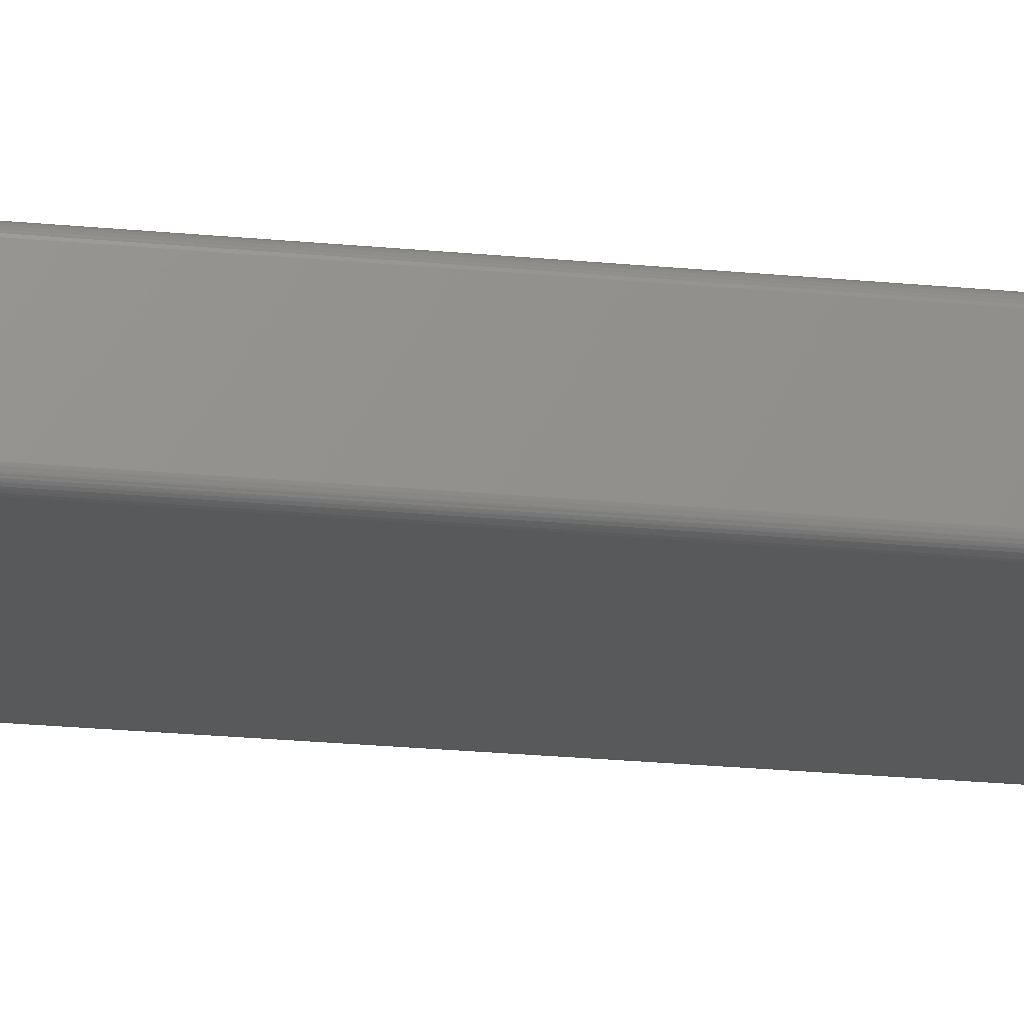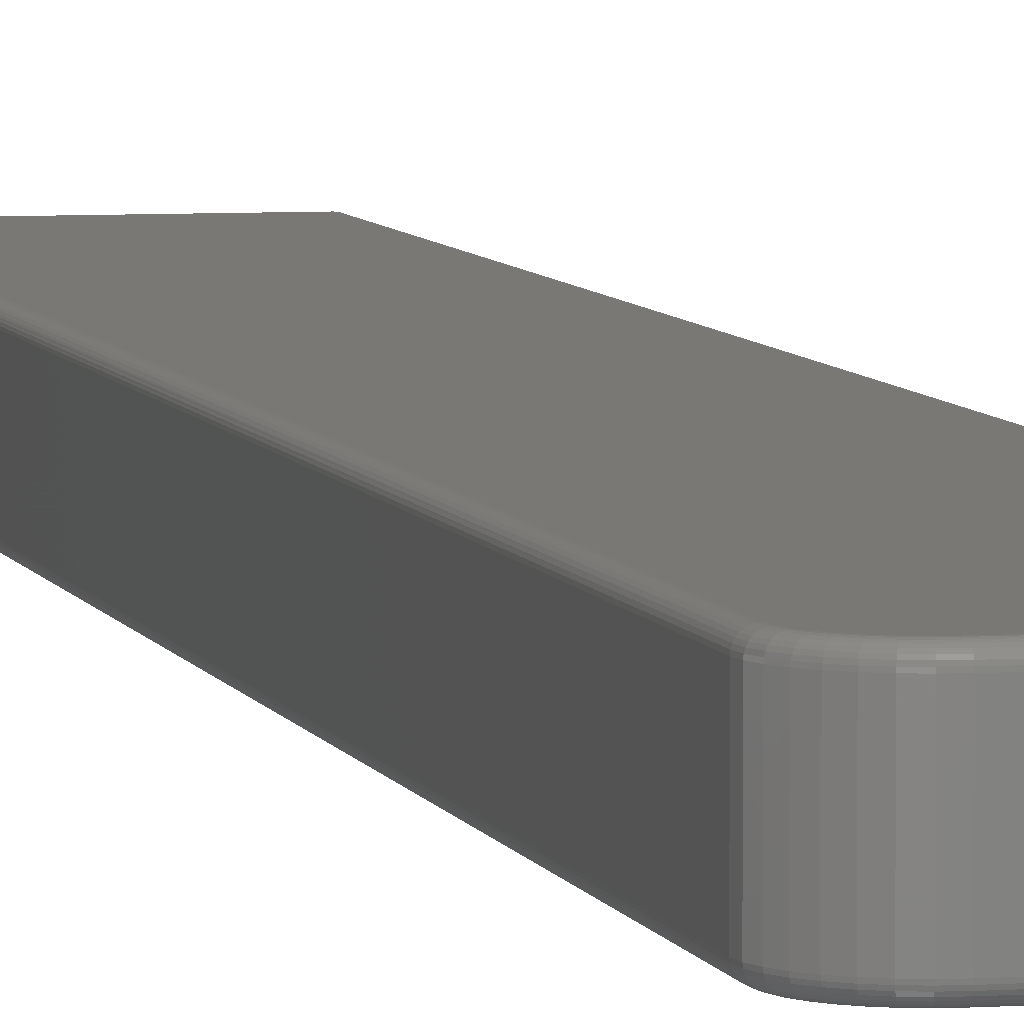
<metadata>
{"format":"stl","ext":"stl","renderer":"f3d","projection":"perspective","resolution":1024,"background":"white","views":[{"elev":-20.3,"azim":-100.6,"up":"+Z"},{"elev":5.5,"azim":-12.7,"up":"+Z"}]}
</metadata>
<code>
# stl→obj: 360 verts, 716 faces
v 0.09737 -0.7184 0.08594
v -0.09865 -0.7256 0.08594
v 0.09519 -0.7256 0.08594
v -0.0951 -0.7322 0.08594
v 0.09165 -0.7322 0.08594
v -0.09034 -0.738 0.08594
v 0.08688 -0.738 0.08594
v -0.08453 -0.7428 0.08594
v 0.08108 -0.7428 0.08594
v -0.07791 -0.7463 0.08594
v 0.07445 -0.7463 0.08594
v -0.07072 -0.7485 0.08594
v -0.06324 -0.7493 0.08594
v 0.05979 -0.7493 0.08594
v 0.06726 -0.7485 0.08594
v 0.09811 0.75 0.08594
v -0.1016 0.75 0.08594
v 0.09811 -0.7109 0.08594
v -0.1016 -0.7109 0.08594
v -0.1008 -0.7184 0.08594
v 0.09519 -0.7256 0
v -0.09865 -0.7256 0
v 0.09737 -0.7184 0
v -0.0951 -0.7322 0
v 0.09165 -0.7322 0
v -0.09034 -0.738 0
v 0.08688 -0.738 0
v -0.08453 -0.7428 0
v 0.08108 -0.7428 0
v -0.07791 -0.7463 0
v 0.07445 -0.7463 0
v 0.06726 -0.7485 0
v 0.05979 -0.7493 0
v -0.06324 -0.7493 0
v -0.07072 -0.7485 0
v -0.1008 -0.7184 0
v -0.1016 -0.7109 0
v 0.09811 -0.7109 0
v -0.1016 0.75 1.735e-18
v 0.09811 0.75 0
v -0.1094 0.7422 0.07812
v -0.1094 0.7422 0.007812
v -0.1094 -0.7109 0.07812
v -0.1094 -0.7109 0.007812
v 0.1059 -0.7109 0.07812
v 0.1059 -0.7109 0.007812
v 0.1059 0.7422 0.07812
v 0.1059 0.7422 0.007812
v 0.105 -0.7199 0.007812
v 0.105 -0.7199 0.07812
v 0.1024 -0.7286 0.007812
v 0.1024 -0.7286 0.07812
v 0.09815 -0.7366 0.007812
v 0.09815 -0.7366 0.07812
v 0.09241 -0.7436 0.007812
v 0.09241 -0.7436 0.07812
v 0.08542 -0.7493 0.007812
v 0.08542 -0.7493 0.07812
v 0.07744 -0.7536 0.007812
v 0.07744 -0.7536 0.07812
v 0.06879 -0.7562 0.007812
v 0.06879 -0.7562 0.07812
v 0.05979 -0.7571 0.007812
v 0.05979 -0.7571 0.07812
v -0.06324 -0.7571 0.07812
v -0.06324 -0.7571 0.007812
v -0.07224 -0.7562 0.007812
v -0.07224 -0.7562 0.07812
v -0.0809 -0.7536 0.007812
v -0.0809 -0.7536 0.07812
v -0.08887 -0.7493 0.007812
v -0.08887 -0.7493 0.07812
v -0.09586 -0.7436 0.007812
v -0.09586 -0.7436 0.07812
v -0.1016 -0.7366 0.007812
v -0.1016 -0.7366 0.07812
v -0.1059 -0.7286 0.007812
v -0.1059 -0.7286 0.07812
v -0.1085 -0.7199 0.007812
v -0.1085 -0.7199 0.07812
v 0.1058 -0.7109 0.006288
v 0.1058 0.7434 0.006567
v 0.1003 0.7497 0.0003152
v 0.1026 0.7486 0.001405
v 0.1011 -0.7109 0.0005947
v 0.1024 -0.7109 0.001317
v 0.1044 0.7468 0.003156
v 0.105 0.7458 0.004218
v 0.1055 0.7446 0.005364
v 0.1046 -0.7109 0.003472
v 0.1053 -0.7109 0.004823
v 0.09963 -0.7109 0.0001501
v 0.1036 -0.7109 0.002288
v 0.1036 0.7478 0.00221
v -0.1093 0.7434 0.006571
v -0.1092 -0.7109 0.006288
v -0.1031 -0.7109 0.0001501
v -0.1046 -0.7109 0.0005947
v -0.1059 -0.7109 0.001317
v -0.1038 0.7497 0.0003152
v -0.106 0.7486 0.001405
v -0.1078 0.7468 0.003156
v -0.1088 -0.7109 0.004823
v -0.1085 0.7458 0.004218
v -0.109 0.7446 0.005364
v -0.107 0.7478 0.00221
v -0.1071 -0.7109 0.002288
v -0.1081 -0.7109 0.003472
v 0.1058 0.7434 0.07937
v 0.1026 0.7486 0.08453
v 0.1036 0.7478 0.08373
v 0.1044 0.7468 0.08278
v 0.105 0.7458 0.08172
v 0.1055 0.7446 0.08057
v 0.1003 0.7497 0.08562
v -0.1092 -0.7109 0.07965
v -0.1093 0.7434 0.07937
v -0.1088 -0.7109 0.08111
v -0.109 0.7446 0.08057
v -0.1081 -0.7109 0.08247
v -0.1085 0.7458 0.08172
v -0.1078 0.7468 0.08278
v -0.106 0.7486 0.08453
v -0.1046 -0.7109 0.08534
v -0.1038 0.7497 0.08562
v -0.107 0.7478 0.08373
v -0.1071 -0.7109 0.08365
v -0.1059 -0.7109 0.08462
v -0.1031 -0.7109 0.08579
v 0.1058 -0.7109 0.07965
v 0.1053 -0.7109 0.08111
v 0.1046 -0.7109 0.08247
v 0.1024 -0.7109 0.08462
v 0.1011 -0.7109 0.08534
v 0.1036 -0.7109 0.08365
v 0.09963 -0.7109 0.08579
v 0.09887 -0.7187 0.08579
v 0.1003 -0.719 0.08534
v 0.1016 -0.7193 0.08462
v 0.1028 -0.7195 0.08365
v 0.1037 -0.7197 0.08247
v 0.1045 -0.7198 0.08111
v 0.1049 -0.7199 0.07965
v 0.06756 -0.75 0.08579
v 0.05979 -0.7508 0.08579
v 0.06785 -0.7515 0.08534
v 0.05979 -0.7522 0.08534
v 0.06811 -0.7528 0.08462
v 0.05979 -0.7536 0.08462
v 0.06834 -0.7539 0.08365
v 0.05979 -0.7548 0.08365
v 0.06853 -0.7549 0.08247
v 0.05979 -0.7558 0.08247
v 0.06867 -0.7556 0.08111
v 0.05979 -0.7565 0.08111
v 0.06876 -0.756 0.07965
v 0.05979 -0.7569 0.07965
v 0.07503 -0.7478 0.08579
v 0.0756 -0.7491 0.08534
v 0.07611 -0.7504 0.08462
v 0.07657 -0.7514 0.08365
v 0.07694 -0.7523 0.08247
v 0.07721 -0.753 0.08111
v 0.07738 -0.7534 0.07965
v 0.08192 -0.7441 0.08579
v 0.08274 -0.7453 0.08534
v 0.08349 -0.7464 0.08462
v 0.08415 -0.7474 0.08365
v 0.08469 -0.7482 0.08247
v 0.08509 -0.7488 0.08111
v 0.08533 -0.7492 0.07965
v 0.08796 -0.7391 0.08579
v 0.089 -0.7401 0.08534
v 0.08995 -0.7411 0.08462
v 0.09079 -0.7419 0.08365
v 0.09148 -0.7426 0.08247
v 0.09199 -0.7431 0.08111
v 0.0923 -0.7435 0.07965
v 0.09292 -0.7331 0.08579
v 0.09414 -0.7339 0.08534
v 0.09526 -0.7346 0.08462
v 0.09624 -0.7353 0.08365
v 0.09705 -0.7358 0.08247
v 0.09765 -0.7362 0.08111
v 0.09802 -0.7365 0.07965
v 0.0966 -0.7262 0.08579
v 0.09795 -0.7267 0.08534
v 0.0992 -0.7273 0.08462
v 0.1003 -0.7277 0.08365
v 0.1012 -0.7281 0.08247
v 0.1019 -0.7284 0.08111
v 0.1023 -0.7285 0.07965
v -0.06324 -0.7569 0.07965
v -0.06324 -0.7565 0.08111
v -0.06324 -0.7558 0.08247
v -0.06324 -0.7548 0.08365
v -0.06324 -0.7536 0.08462
v -0.06324 -0.7522 0.08534
v -0.06324 -0.7508 0.08579
v -0.07101 -0.75 0.08579
v -0.0713 -0.7515 0.08534
v -0.07156 -0.7528 0.08462
v -0.07179 -0.7539 0.08365
v -0.07198 -0.7549 0.08247
v -0.07212 -0.7556 0.08111
v -0.07221 -0.756 0.07965
v -0.1023 -0.7187 0.08579
v -0.1038 -0.719 0.08534
v -0.1051 -0.7193 0.08462
v -0.1062 -0.7195 0.08365
v -0.1072 -0.7197 0.08247
v -0.1079 -0.7198 0.08111
v -0.1083 -0.7199 0.07965
v -0.1001 -0.7262 0.08579
v -0.1014 -0.7267 0.08534
v -0.1027 -0.7273 0.08462
v -0.1037 -0.7277 0.08365
v -0.1046 -0.7281 0.08247
v -0.1053 -0.7284 0.08111
v -0.1057 -0.7285 0.07965
v -0.09637 -0.7331 0.08579
v -0.09759 -0.7339 0.08534
v -0.09871 -0.7346 0.08462
v -0.0997 -0.7353 0.08365
v -0.1005 -0.7358 0.08247
v -0.1011 -0.7362 0.08111
v -0.1015 -0.7365 0.07965
v -0.09142 -0.7391 0.08579
v -0.09245 -0.7401 0.08534
v -0.09341 -0.7411 0.08462
v -0.09424 -0.7419 0.08365
v -0.09493 -0.7426 0.08247
v -0.09544 -0.7431 0.08111
v -0.09576 -0.7435 0.07965
v -0.08538 -0.7441 0.08579
v -0.08619 -0.7453 0.08534
v -0.08694 -0.7464 0.08462
v -0.0876 -0.7474 0.08365
v -0.08814 -0.7482 0.08247
v -0.08854 -0.7488 0.08111
v -0.08879 -0.7492 0.07965
v -0.07849 -0.7478 0.08579
v -0.07905 -0.7491 0.08534
v -0.07957 -0.7504 0.08462
v -0.08002 -0.7514 0.08365
v -0.08039 -0.7523 0.08247
v -0.08067 -0.753 0.08111
v -0.08084 -0.7534 0.07965
v -0.06324 -0.7569 0.006288
v -0.07221 -0.756 0.006288
v -0.06324 -0.7565 0.004823
v -0.07212 -0.7556 0.004823
v -0.06324 -0.7558 0.003472
v -0.07198 -0.7549 0.003472
v -0.06324 -0.7548 0.002288
v -0.07179 -0.7539 0.002288
v -0.06324 -0.7536 0.001317
v -0.07156 -0.7528 0.001317
v -0.06324 -0.7522 0.0005947
v -0.0713 -0.7515 0.0005947
v -0.06324 -0.7508 0.0001501
v -0.07101 -0.75 0.0001501
v -0.1083 -0.7199 0.006288
v -0.1079 -0.7198 0.004823
v -0.1072 -0.7197 0.003472
v -0.1062 -0.7195 0.002288
v -0.1051 -0.7193 0.001317
v -0.1038 -0.719 0.0005947
v -0.1023 -0.7187 0.0001501
v -0.1057 -0.7285 0.006288
v -0.1053 -0.7284 0.004823
v -0.1046 -0.7281 0.003472
v -0.1037 -0.7277 0.002288
v -0.1027 -0.7273 0.001317
v -0.1014 -0.7267 0.0005947
v -0.1001 -0.7262 0.0001501
v -0.1015 -0.7365 0.006288
v -0.1011 -0.7362 0.004823
v -0.1005 -0.7358 0.003472
v -0.0997 -0.7353 0.002288
v -0.09871 -0.7346 0.001317
v -0.09759 -0.7339 0.0005947
v -0.09637 -0.7331 0.0001501
v -0.09576 -0.7435 0.006288
v -0.09544 -0.7431 0.004823
v -0.09493 -0.7426 0.003472
v -0.09424 -0.7419 0.002288
v -0.09341 -0.7411 0.001317
v -0.09245 -0.7401 0.0005947
v -0.09142 -0.7391 0.0001501
v -0.08879 -0.7492 0.006288
v -0.08854 -0.7488 0.004823
v -0.08814 -0.7482 0.003472
v -0.0876 -0.7474 0.002288
v -0.08694 -0.7464 0.001317
v -0.08619 -0.7453 0.0005947
v -0.08538 -0.7441 0.0001501
v -0.08084 -0.7534 0.006288
v -0.08067 -0.753 0.004823
v -0.08039 -0.7523 0.003472
v -0.08002 -0.7514 0.002288
v -0.07957 -0.7504 0.001317
v -0.07905 -0.7491 0.0005947
v -0.07849 -0.7478 0.0001501
v 0.05979 -0.7508 0.0001501
v 0.05979 -0.7522 0.0005947
v 0.05979 -0.7536 0.001317
v 0.05979 -0.7548 0.002288
v 0.05979 -0.7558 0.003472
v 0.05979 -0.7565 0.004823
v 0.05979 -0.7569 0.006288
v 0.1049 -0.7199 0.006288
v 0.1045 -0.7198 0.004823
v 0.1037 -0.7197 0.003472
v 0.1028 -0.7195 0.002288
v 0.1016 -0.7193 0.001317
v 0.1003 -0.719 0.0005947
v 0.09887 -0.7187 0.0001501
v 0.06876 -0.756 0.006288
v 0.06867 -0.7556 0.004823
v 0.06853 -0.7549 0.003472
v 0.06834 -0.7539 0.002288
v 0.06811 -0.7528 0.001317
v 0.06785 -0.7515 0.0005947
v 0.06756 -0.75 0.0001501
v 0.07738 -0.7534 0.006288
v 0.07721 -0.753 0.004823
v 0.07694 -0.7523 0.003472
v 0.07657 -0.7514 0.002288
v 0.07611 -0.7504 0.001317
v 0.0756 -0.7491 0.0005947
v 0.07503 -0.7478 0.0001501
v 0.08533 -0.7492 0.006288
v 0.08509 -0.7488 0.004823
v 0.08469 -0.7482 0.003472
v 0.08415 -0.7474 0.002288
v 0.08349 -0.7464 0.001317
v 0.08274 -0.7453 0.0005947
v 0.08192 -0.7441 0.0001501
v 0.0923 -0.7435 0.006288
v 0.09199 -0.7431 0.004823
v 0.09148 -0.7426 0.003472
v 0.09079 -0.7419 0.002288
v 0.08995 -0.7411 0.001317
v 0.089 -0.7401 0.0005947
v 0.08796 -0.7391 0.0001501
v 0.09802 -0.7365 0.006288
v 0.09765 -0.7362 0.004823
v 0.09705 -0.7358 0.003472
v 0.09624 -0.7353 0.002288
v 0.09526 -0.7346 0.001317
v 0.09414 -0.7339 0.0005947
v 0.09292 -0.7331 0.0001501
v 0.1023 -0.7285 0.006288
v 0.1019 -0.7284 0.004823
v 0.1012 -0.7281 0.003472
v 0.1003 -0.7277 0.002288
v 0.0992 -0.7273 0.001317
v 0.09795 -0.7267 0.0005947
v 0.0966 -0.7262 0.0001501
f 1 2 3
f 3 2 4
f 3 4 5
f 5 4 6
f 5 6 7
f 7 6 8
f 7 8 9
f 9 8 10
f 11 9 10
f 11 10 12
f 11 12 13
f 11 13 14
f 11 14 15
f 16 17 18
f 18 17 19
f 18 19 1
f 1 19 20
f 1 20 2
f 21 22 23
f 24 22 21
f 25 24 21
f 26 24 25
f 27 26 25
f 28 26 27
f 29 28 27
f 30 28 29
f 31 32 33
f 31 33 34
f 31 34 35
f 31 35 30
f 31 30 29
f 22 36 23
f 23 36 37
f 23 37 38
f 38 37 39
f 38 39 40
f 41 42 43
f 43 42 44
f 16 40 17
f 17 40 39
f 45 46 47
f 47 46 48
f 46 45 49
f 49 45 50
f 49 50 51
f 51 50 52
f 51 52 53
f 53 52 54
f 53 54 55
f 55 54 56
f 55 56 57
f 57 56 58
f 57 58 59
f 59 58 60
f 59 60 61
f 61 60 62
f 61 62 63
f 63 62 64
f 65 66 64
f 64 66 63
f 66 65 67
f 67 65 68
f 67 68 69
f 69 68 70
f 69 70 71
f 71 70 72
f 71 72 73
f 73 72 74
f 73 74 75
f 75 74 76
f 75 76 77
f 77 76 78
f 77 78 79
f 79 78 80
f 79 80 44
f 44 80 43
f 48 81 82
f 48 46 81
f 83 84 85
f 85 84 86
f 87 88 89
f 90 89 91
f 91 89 82
f 91 82 81
f 38 40 92
f 92 40 83
f 92 83 85
f 86 84 93
f 93 84 94
f 93 94 90
f 90 94 87
f 90 87 89
f 44 95 96
f 44 42 95
f 97 98 99
f 100 99 101
f 102 103 104
f 103 105 104
f 103 96 95
f 103 95 105
f 39 37 100
f 100 37 97
f 100 97 99
f 101 99 106
f 106 99 107
f 106 107 102
f 102 107 108
f 102 108 103
f 47 82 109
f 47 48 82
f 83 110 84
f 110 111 84
f 84 111 94
f 111 112 94
f 94 112 87
f 112 113 87
f 87 113 88
f 113 114 88
f 88 114 89
f 114 109 89
f 89 109 82
f 40 16 83
f 83 16 115
f 83 115 110
f 41 116 117
f 41 43 116
f 116 118 117
f 117 118 119
f 118 120 119
f 119 120 121
f 120 122 121
f 123 124 125
f 122 120 126
f 126 120 127
f 126 127 123
f 123 127 128
f 123 128 124
f 19 17 129
f 129 17 125
f 129 125 124
f 45 109 130
f 45 47 109
f 130 109 114
f 130 114 113
f 130 113 131
f 131 113 112
f 131 112 132
f 133 115 134
f 132 112 135
f 135 112 111
f 135 111 133
f 133 111 110
f 133 110 115
f 16 18 115
f 115 18 136
f 115 136 134
f 42 117 95
f 42 41 117
f 117 119 95
f 95 119 105
f 119 121 105
f 105 121 104
f 121 122 104
f 104 122 102
f 122 126 102
f 102 126 106
f 126 123 106
f 106 123 101
f 123 125 101
f 17 39 125
f 125 39 100
f 125 100 101
f 18 1 136
f 136 1 137
f 136 137 134
f 134 137 138
f 134 138 133
f 133 138 139
f 133 139 135
f 135 139 140
f 135 140 132
f 132 140 141
f 132 141 131
f 131 141 142
f 131 142 130
f 130 142 143
f 130 143 45
f 45 143 50
f 15 14 144
f 144 14 145
f 144 145 146
f 146 145 147
f 146 147 148
f 148 147 149
f 148 149 150
f 150 149 151
f 150 151 152
f 152 151 153
f 152 153 154
f 154 153 155
f 154 155 156
f 156 155 157
f 156 157 62
f 62 157 64
f 11 15 158
f 158 15 144
f 158 144 159
f 159 144 146
f 159 146 160
f 160 146 148
f 160 148 161
f 161 148 150
f 161 150 162
f 162 150 152
f 162 152 163
f 163 152 154
f 163 154 164
f 164 154 156
f 164 156 60
f 60 156 62
f 9 11 165
f 165 11 158
f 165 158 166
f 166 158 159
f 166 159 167
f 167 159 160
f 167 160 168
f 168 160 161
f 168 161 169
f 169 161 162
f 169 162 170
f 170 162 163
f 170 163 171
f 171 163 164
f 171 164 58
f 58 164 60
f 7 9 172
f 172 9 165
f 172 165 173
f 173 165 166
f 173 166 174
f 174 166 167
f 174 167 175
f 175 167 168
f 175 168 176
f 176 168 169
f 176 169 177
f 177 169 170
f 177 170 178
f 178 170 171
f 178 171 56
f 56 171 58
f 5 7 179
f 179 7 172
f 179 172 180
f 180 172 173
f 180 173 181
f 181 173 174
f 181 174 182
f 182 174 175
f 182 175 183
f 183 175 176
f 183 176 184
f 184 176 177
f 184 177 185
f 185 177 178
f 185 178 54
f 54 178 56
f 3 5 186
f 186 5 179
f 186 179 187
f 187 179 180
f 187 180 188
f 188 180 181
f 188 181 189
f 189 181 182
f 189 182 190
f 190 182 183
f 190 183 191
f 191 183 184
f 191 184 192
f 192 184 185
f 192 185 52
f 52 185 54
f 1 3 137
f 137 3 186
f 137 186 138
f 138 186 187
f 138 187 139
f 139 187 188
f 139 188 140
f 140 188 189
f 140 189 141
f 141 189 190
f 141 190 142
f 142 190 191
f 142 191 143
f 143 191 192
f 143 192 50
f 50 192 52
f 65 64 193
f 193 64 157
f 193 157 194
f 194 157 155
f 194 155 195
f 195 155 153
f 195 153 196
f 196 153 151
f 196 151 197
f 197 151 149
f 197 149 198
f 198 149 147
f 198 147 199
f 199 147 145
f 199 145 13
f 13 145 14
f 13 12 199
f 199 12 200
f 199 200 198
f 198 200 201
f 198 201 197
f 197 201 202
f 197 202 196
f 196 202 203
f 196 203 195
f 195 203 204
f 195 204 194
f 194 204 205
f 194 205 193
f 193 205 206
f 193 206 65
f 65 206 68
f 20 19 207
f 207 19 129
f 207 129 208
f 208 129 124
f 208 124 209
f 209 124 128
f 209 128 210
f 210 128 127
f 210 127 211
f 211 127 120
f 211 120 212
f 212 120 118
f 212 118 213
f 213 118 116
f 213 116 80
f 80 116 43
f 2 20 214
f 214 20 207
f 214 207 215
f 215 207 208
f 215 208 216
f 216 208 209
f 216 209 217
f 217 209 210
f 217 210 218
f 218 210 211
f 218 211 219
f 219 211 212
f 219 212 220
f 220 212 213
f 220 213 78
f 78 213 80
f 4 2 221
f 221 2 214
f 221 214 222
f 222 214 215
f 222 215 223
f 223 215 216
f 223 216 224
f 224 216 217
f 224 217 225
f 225 217 218
f 225 218 226
f 226 218 219
f 226 219 227
f 227 219 220
f 227 220 76
f 76 220 78
f 6 4 228
f 228 4 221
f 228 221 229
f 229 221 222
f 229 222 230
f 230 222 223
f 230 223 231
f 231 223 224
f 231 224 232
f 232 224 225
f 232 225 233
f 233 225 226
f 233 226 234
f 234 226 227
f 234 227 74
f 74 227 76
f 8 6 235
f 235 6 228
f 235 228 236
f 236 228 229
f 236 229 237
f 237 229 230
f 237 230 238
f 238 230 231
f 238 231 239
f 239 231 232
f 239 232 240
f 240 232 233
f 240 233 241
f 241 233 234
f 241 234 72
f 72 234 74
f 10 8 242
f 242 8 235
f 242 235 243
f 243 235 236
f 243 236 244
f 244 236 237
f 244 237 245
f 245 237 238
f 245 238 246
f 246 238 239
f 246 239 247
f 247 239 240
f 247 240 248
f 248 240 241
f 248 241 70
f 70 241 72
f 12 10 200
f 200 10 242
f 200 242 201
f 201 242 243
f 201 243 202
f 202 243 244
f 202 244 203
f 203 244 245
f 203 245 204
f 204 245 246
f 204 246 205
f 205 246 247
f 205 247 206
f 206 247 248
f 206 248 68
f 68 248 70
f 66 67 249
f 249 67 250
f 249 250 251
f 251 250 252
f 251 252 253
f 253 252 254
f 253 254 255
f 255 254 256
f 255 256 257
f 257 256 258
f 257 258 259
f 259 258 260
f 259 260 261
f 261 260 262
f 261 262 34
f 34 262 35
f 79 44 263
f 263 44 96
f 263 96 264
f 264 96 103
f 264 103 265
f 265 103 108
f 265 108 266
f 266 108 107
f 266 107 267
f 267 107 99
f 267 99 268
f 268 99 98
f 268 98 269
f 269 98 97
f 269 97 36
f 36 97 37
f 77 79 270
f 270 79 263
f 270 263 271
f 271 263 264
f 271 264 272
f 272 264 265
f 272 265 273
f 273 265 266
f 273 266 274
f 274 266 267
f 274 267 275
f 275 267 268
f 275 268 276
f 276 268 269
f 276 269 22
f 22 269 36
f 75 77 277
f 277 77 270
f 277 270 278
f 278 270 271
f 278 271 279
f 279 271 272
f 279 272 280
f 280 272 273
f 280 273 281
f 281 273 274
f 281 274 282
f 282 274 275
f 282 275 283
f 283 275 276
f 283 276 24
f 24 276 22
f 73 75 284
f 284 75 277
f 284 277 285
f 285 277 278
f 285 278 286
f 286 278 279
f 286 279 287
f 287 279 280
f 287 280 288
f 288 280 281
f 288 281 289
f 289 281 282
f 289 282 290
f 290 282 283
f 290 283 26
f 26 283 24
f 71 73 291
f 291 73 284
f 291 284 292
f 292 284 285
f 292 285 293
f 293 285 286
f 293 286 294
f 294 286 287
f 294 287 295
f 295 287 288
f 295 288 296
f 296 288 289
f 296 289 297
f 297 289 290
f 297 290 28
f 28 290 26
f 69 71 298
f 298 71 291
f 298 291 299
f 299 291 292
f 299 292 300
f 300 292 293
f 300 293 301
f 301 293 294
f 301 294 302
f 302 294 295
f 302 295 303
f 303 295 296
f 303 296 304
f 304 296 297
f 304 297 30
f 30 297 28
f 67 69 250
f 250 69 298
f 250 298 252
f 252 298 299
f 252 299 254
f 254 299 300
f 254 300 256
f 256 300 301
f 256 301 258
f 258 301 302
f 258 302 260
f 260 302 303
f 260 303 262
f 262 303 304
f 262 304 35
f 35 304 30
f 34 33 261
f 261 33 305
f 261 305 259
f 259 305 306
f 259 306 257
f 257 306 307
f 257 307 255
f 255 307 308
f 255 308 253
f 253 308 309
f 253 309 251
f 251 309 310
f 251 310 249
f 249 310 311
f 249 311 66
f 66 311 63
f 46 49 81
f 81 49 312
f 81 312 91
f 91 312 313
f 91 313 90
f 90 313 314
f 90 314 93
f 93 314 315
f 93 315 86
f 86 315 316
f 86 316 85
f 85 316 317
f 85 317 92
f 92 317 318
f 92 318 38
f 38 318 23
f 61 63 319
f 319 63 311
f 319 311 320
f 320 311 310
f 320 310 321
f 321 310 309
f 321 309 322
f 322 309 308
f 322 308 323
f 323 308 307
f 323 307 324
f 324 307 306
f 324 306 325
f 325 306 305
f 325 305 32
f 32 305 33
f 59 61 326
f 326 61 319
f 326 319 327
f 327 319 320
f 327 320 328
f 328 320 321
f 328 321 329
f 329 321 322
f 329 322 330
f 330 322 323
f 330 323 331
f 331 323 324
f 331 324 332
f 332 324 325
f 332 325 31
f 31 325 32
f 57 59 333
f 333 59 326
f 333 326 334
f 334 326 327
f 334 327 335
f 335 327 328
f 335 328 336
f 336 328 329
f 336 329 337
f 337 329 330
f 337 330 338
f 338 330 331
f 338 331 339
f 339 331 332
f 339 332 29
f 29 332 31
f 55 57 340
f 340 57 333
f 340 333 341
f 341 333 334
f 341 334 342
f 342 334 335
f 342 335 343
f 343 335 336
f 343 336 344
f 344 336 337
f 344 337 345
f 345 337 338
f 345 338 346
f 346 338 339
f 346 339 27
f 27 339 29
f 53 55 347
f 347 55 340
f 347 340 348
f 348 340 341
f 348 341 349
f 349 341 342
f 349 342 350
f 350 342 343
f 350 343 351
f 351 343 344
f 351 344 352
f 352 344 345
f 352 345 353
f 353 345 346
f 353 346 25
f 25 346 27
f 51 53 354
f 354 53 347
f 354 347 355
f 355 347 348
f 355 348 356
f 356 348 349
f 356 349 357
f 357 349 350
f 357 350 358
f 358 350 351
f 358 351 359
f 359 351 352
f 359 352 360
f 360 352 353
f 360 353 21
f 21 353 25
f 49 51 312
f 312 51 354
f 312 354 313
f 313 354 355
f 313 355 314
f 314 355 356
f 314 356 315
f 315 356 357
f 315 357 316
f 316 357 358
f 316 358 317
f 317 358 359
f 317 359 318
f 318 359 360
f 318 360 23
f 23 360 21

</code>
